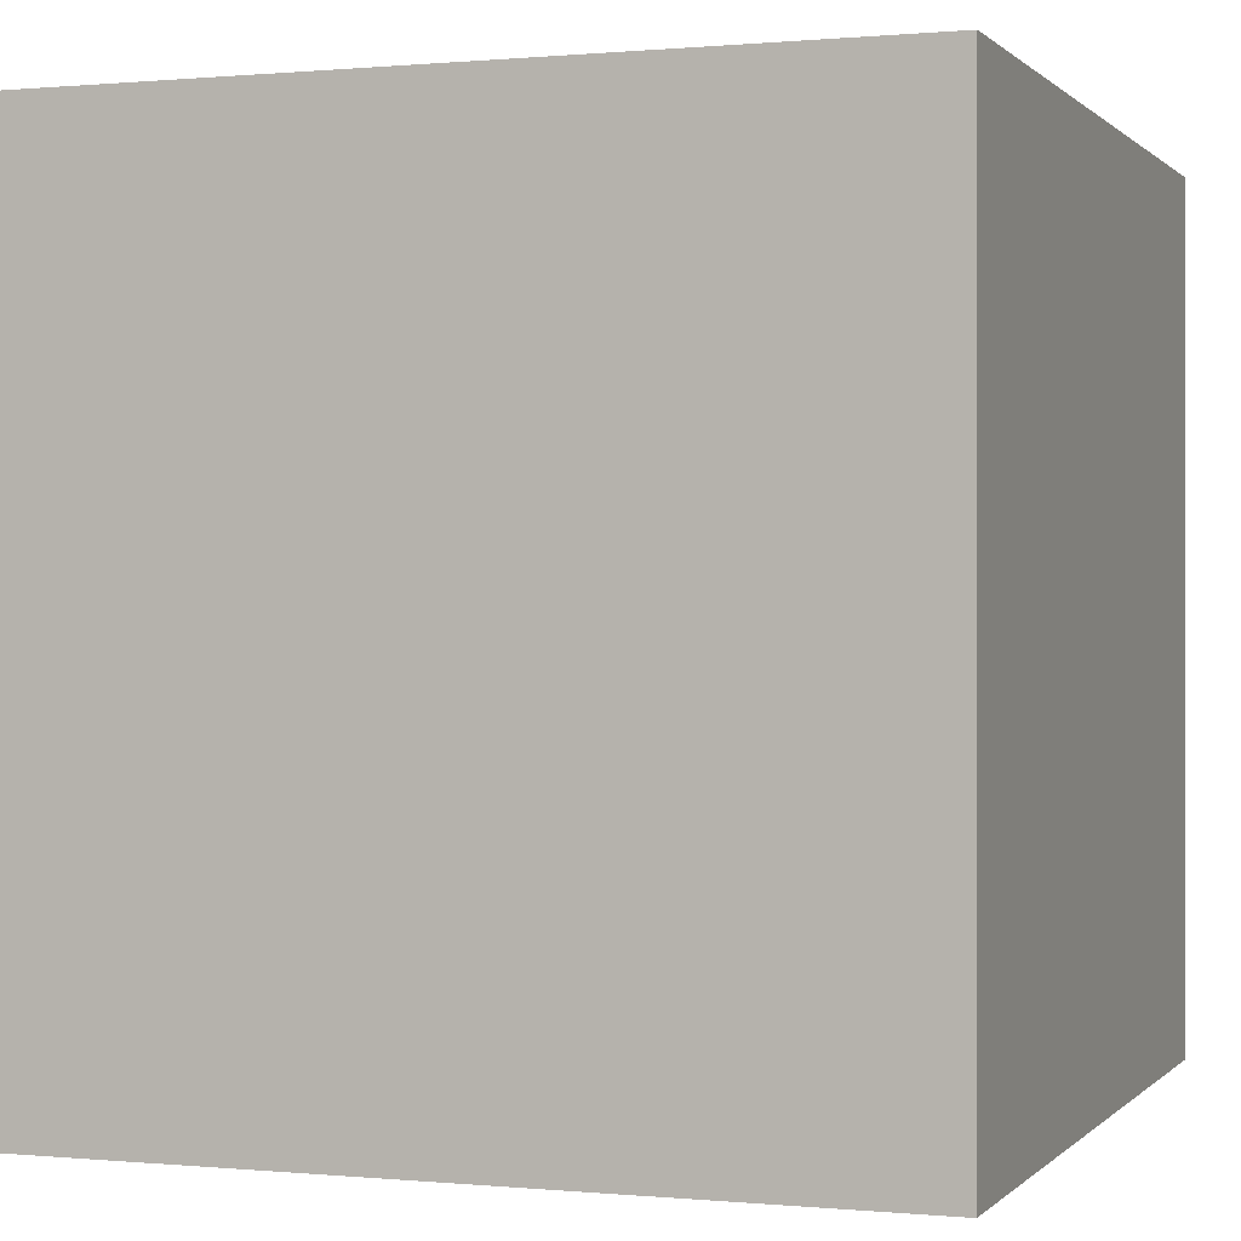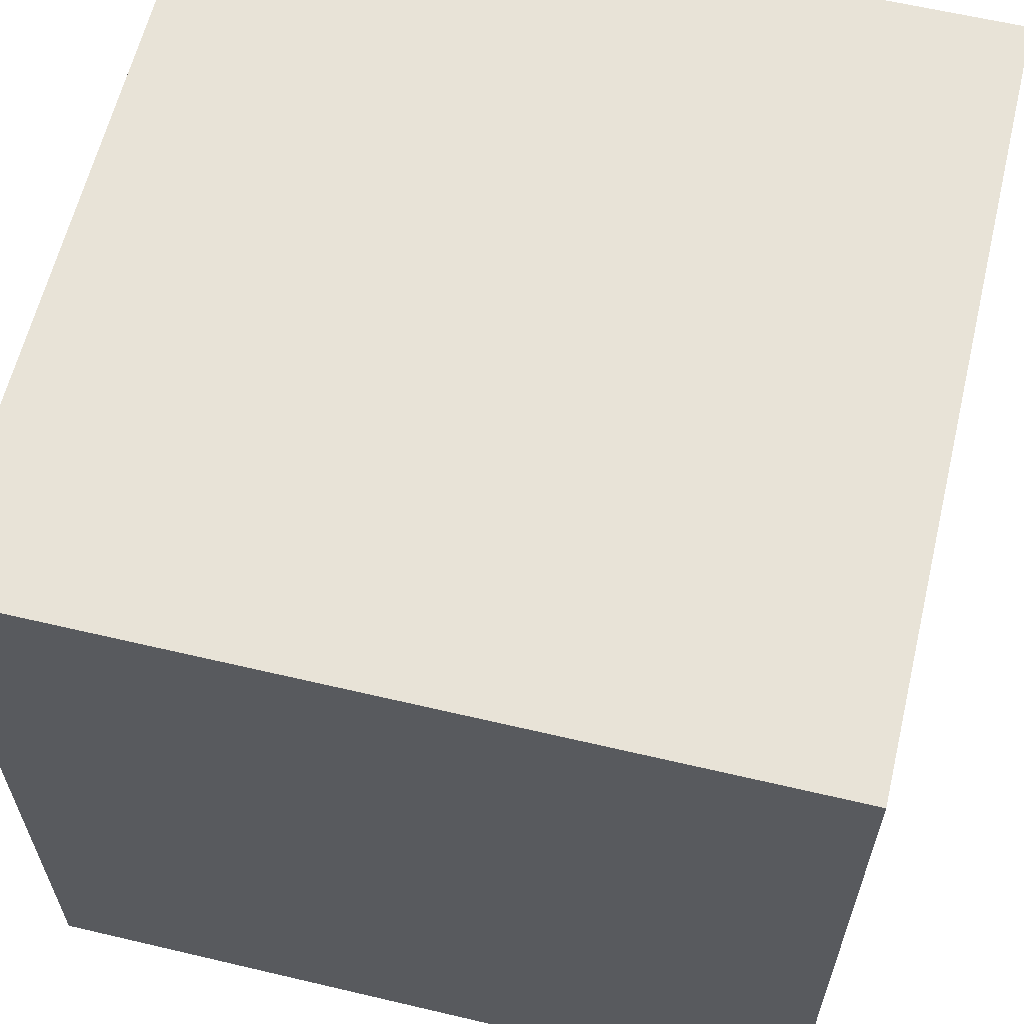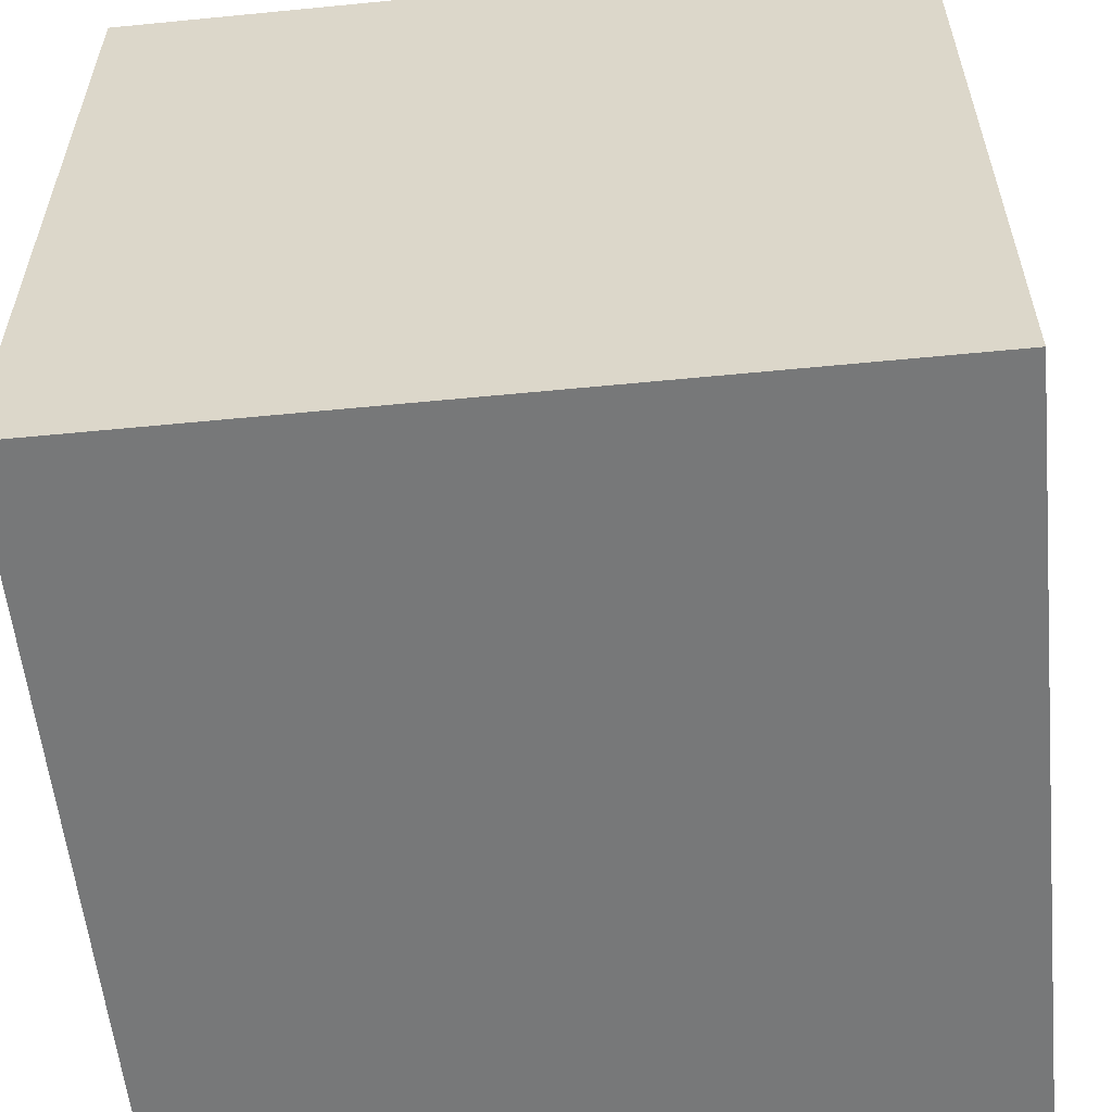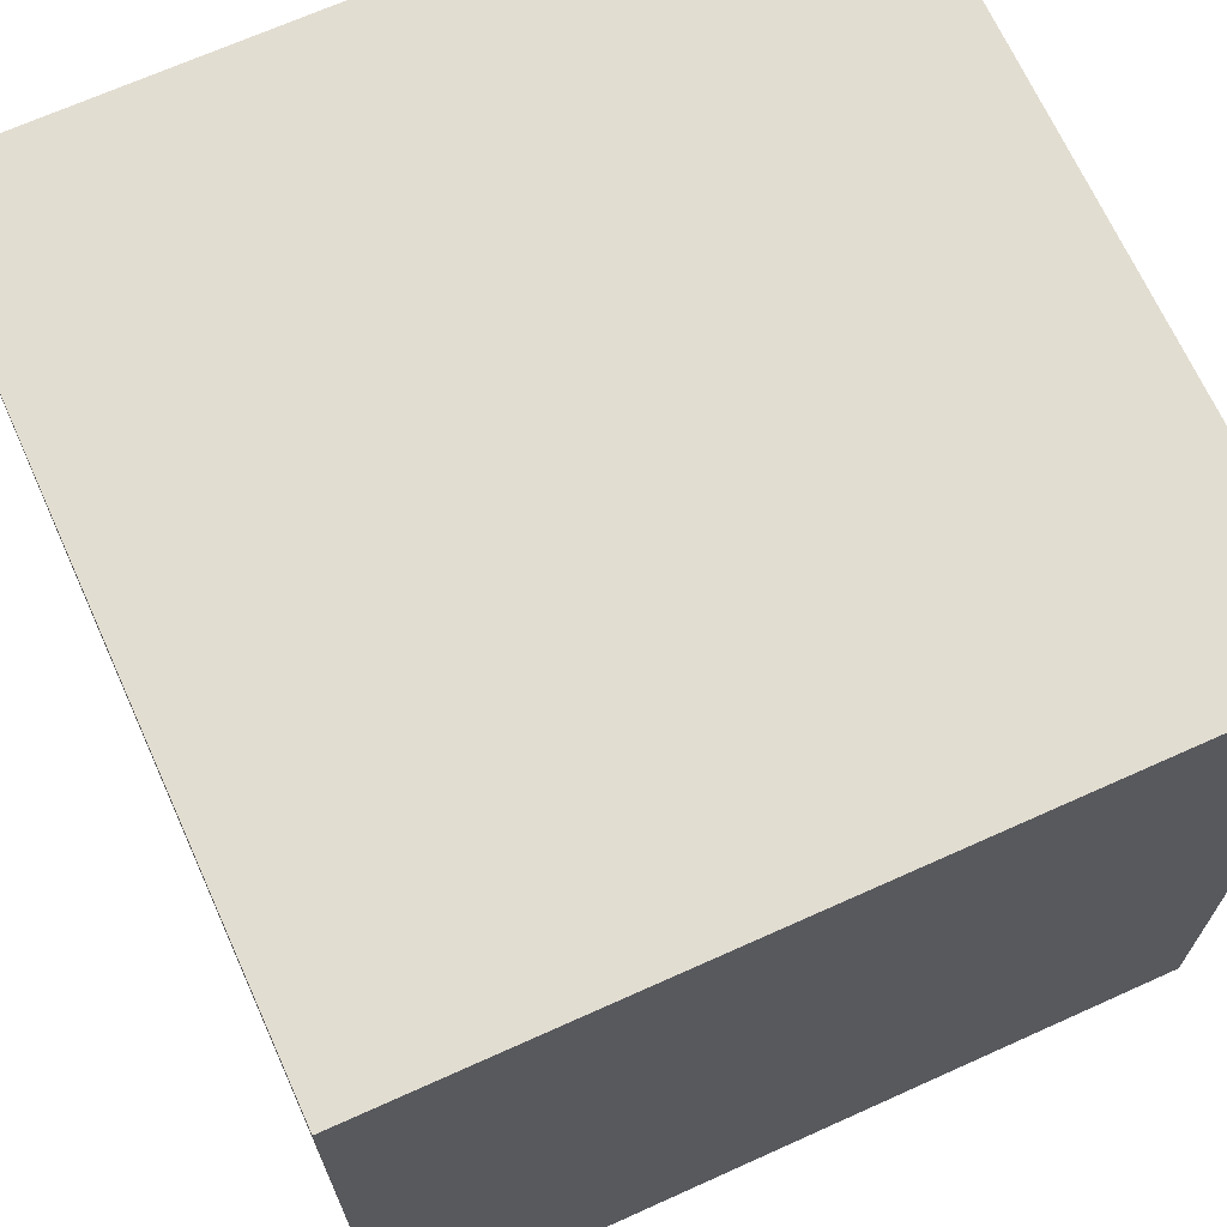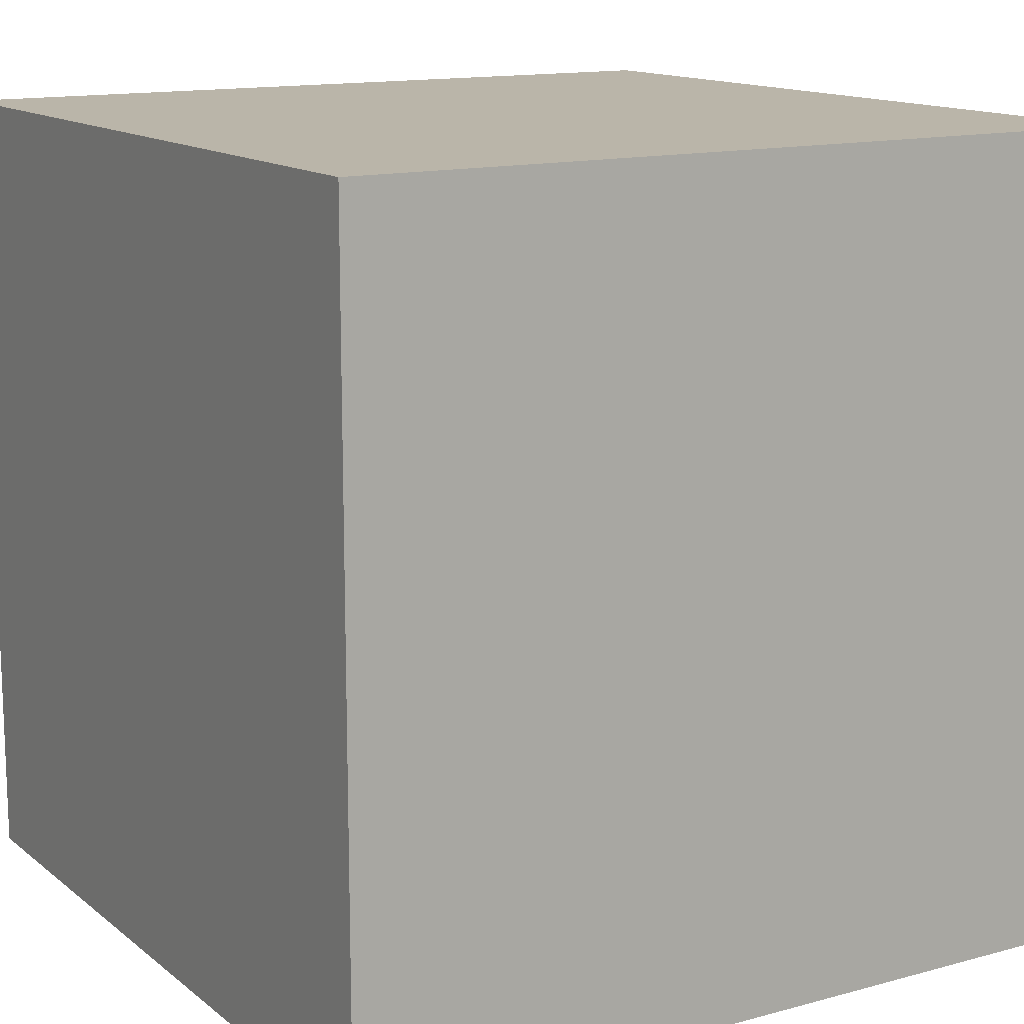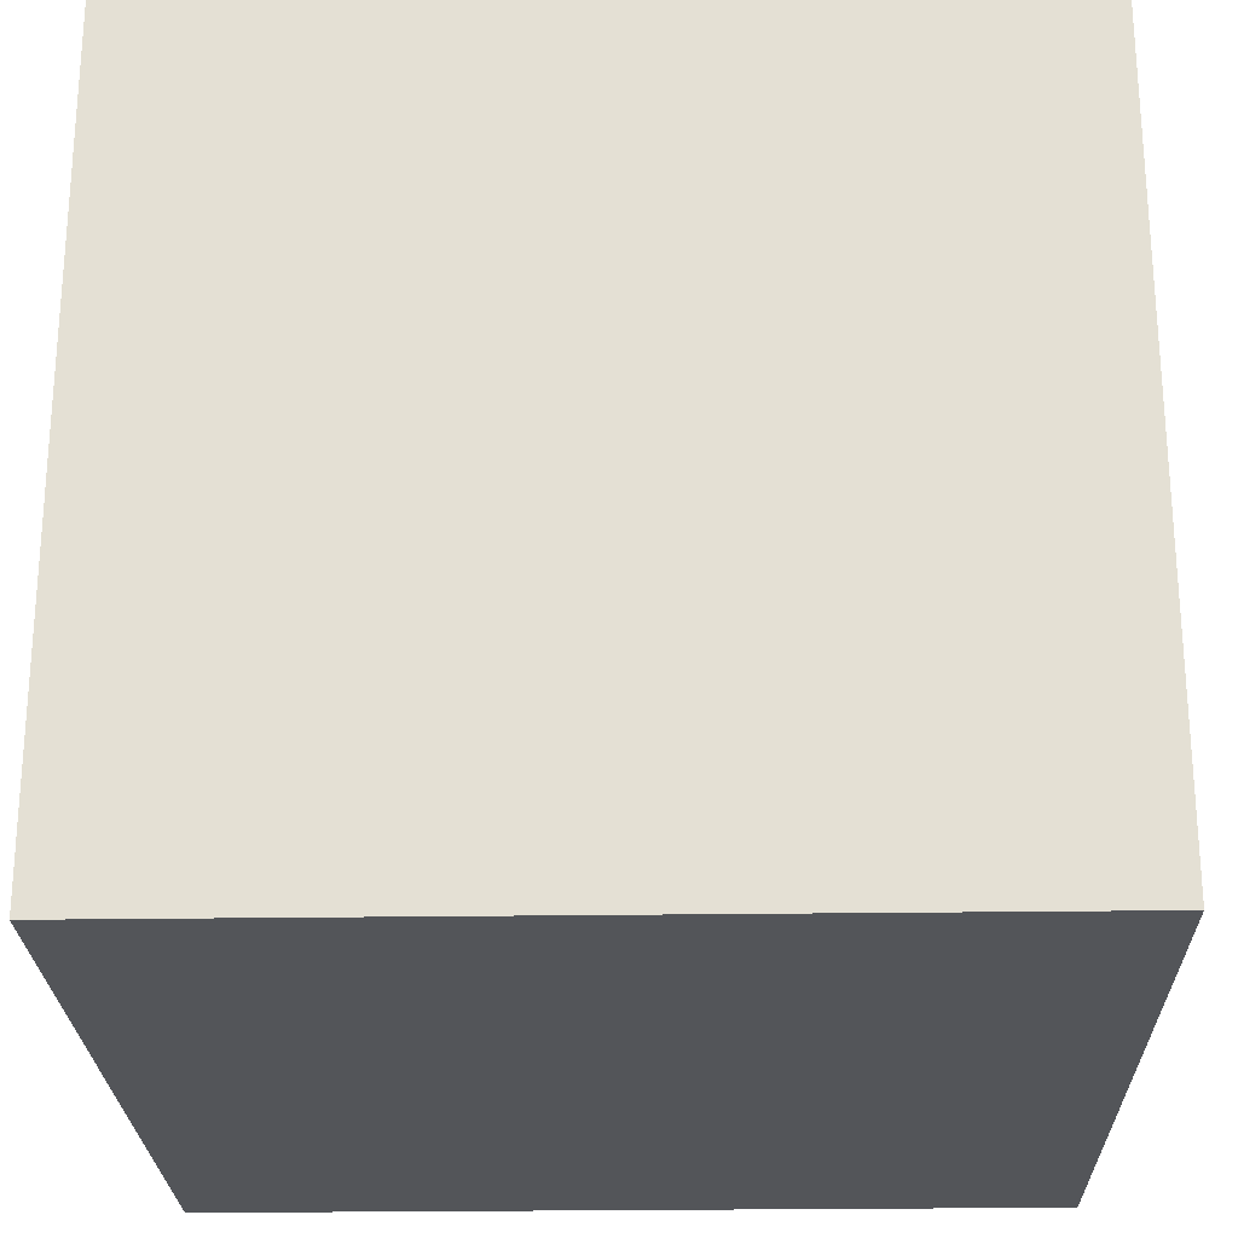
<metadata>
{"format":"obj","ext":"obj","renderer":"f3d","projection":"perspective","resolution":1024,"background":"white","views":[{"elev":0.3,"azim":-160.1,"up":"+Z"},{"elev":61.6,"azim":13.5,"up":"+Y"},{"elev":-57.3,"azim":-174.2,"up":"+Y"},{"elev":68.6,"azim":65.7,"up":"+Z"},{"elev":13.7,"azim":-121.3,"up":"+Y"},{"elev":-24.5,"azim":91.4,"up":"+Z"}]}
</metadata>
<code>
o Cube
v 0.3803 0.7607 -0.3803
v 0.3803 0 -0.3803
v 0.3803 0.7607 0.3803
v 0.3803 0 0.3803
v -0.3803 0.7607 -0.3803
v -0.3803 0 -0.3803
v -0.3803 0.7607 0.3803
v -0.3803 0 0.3803
f 5 3 1
f 3 8 4
f 7 6 8
f 2 8 6
f 1 4 2
f 5 2 6
f 5 7 3
f 3 7 8
f 7 5 6
f 2 4 8
f 1 3 4
f 5 1 2

</code>
